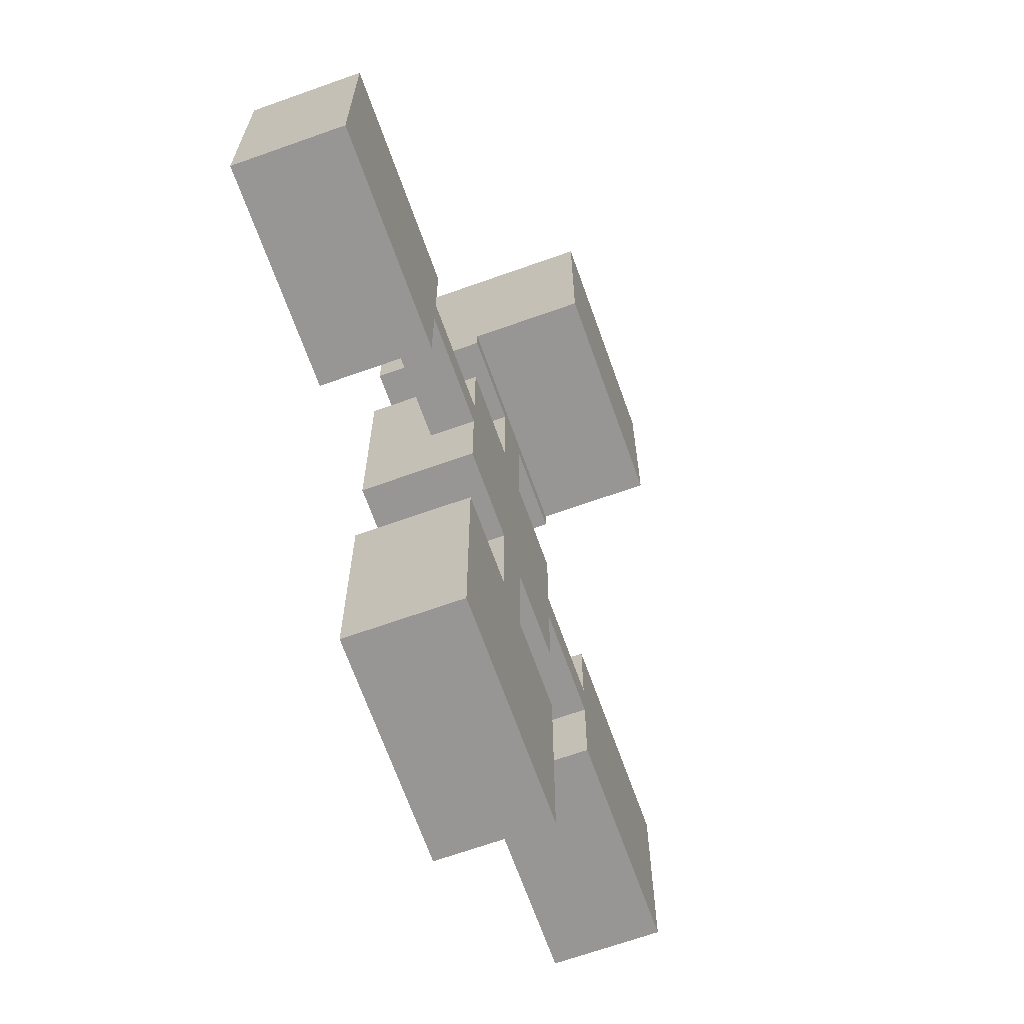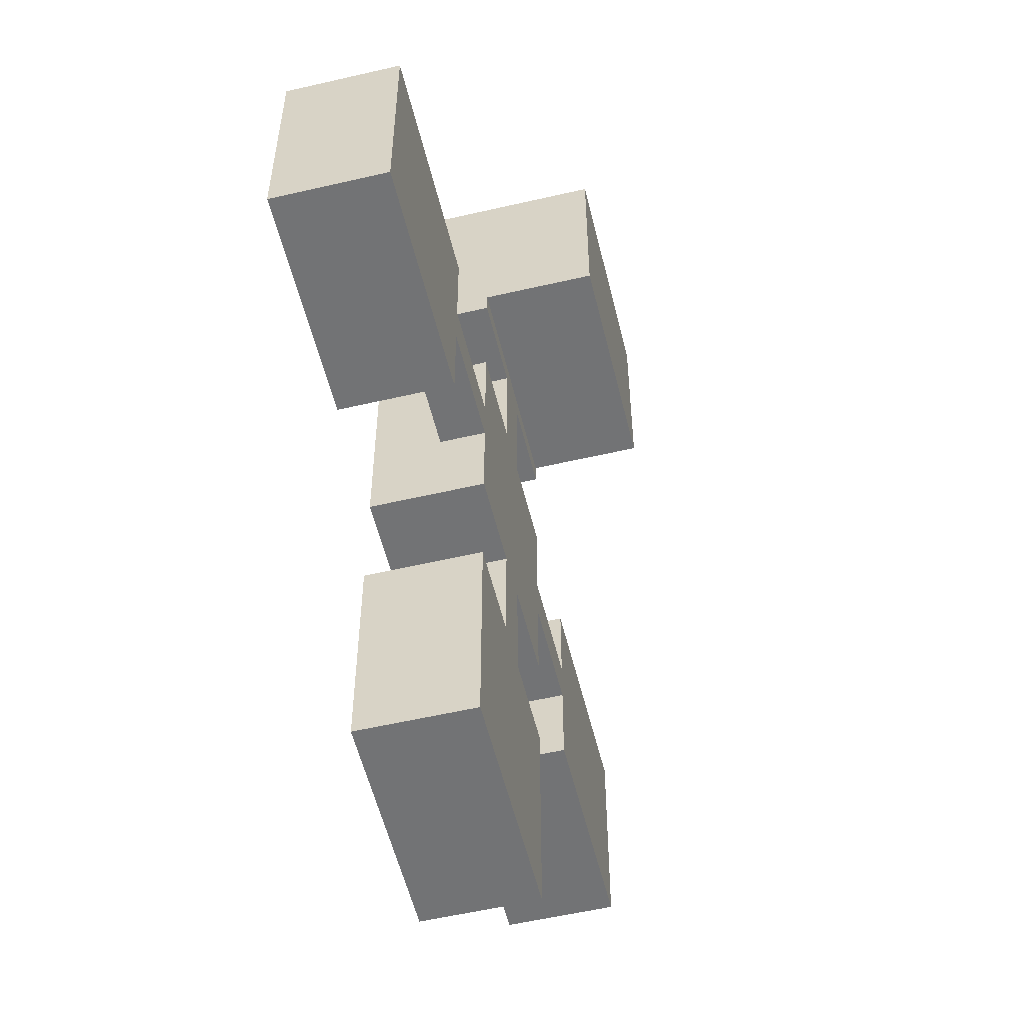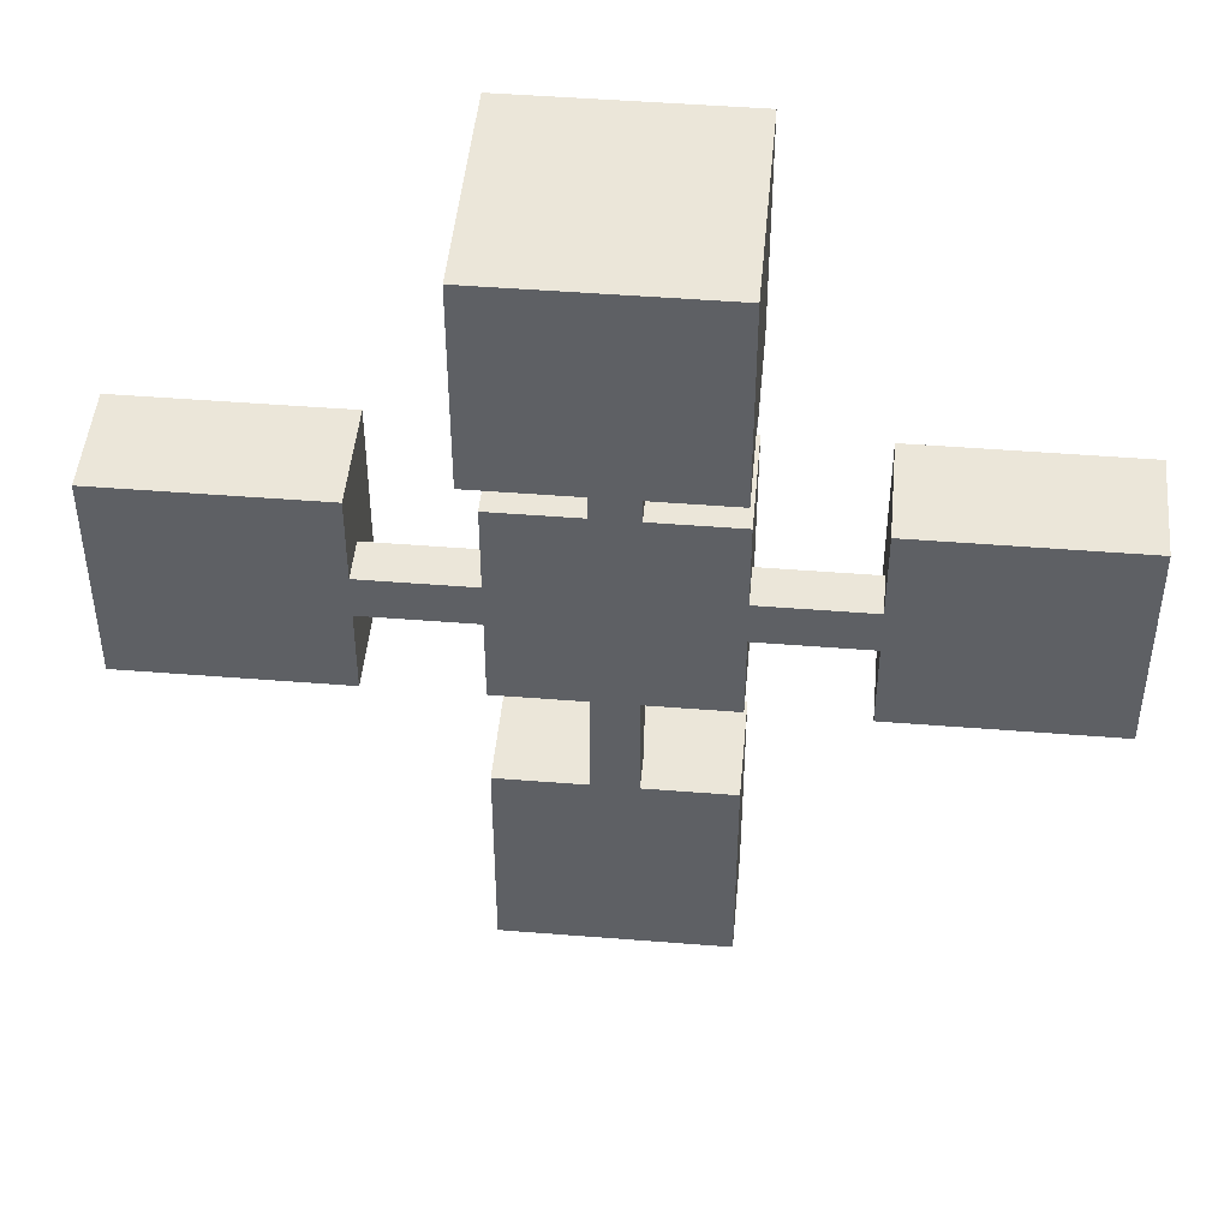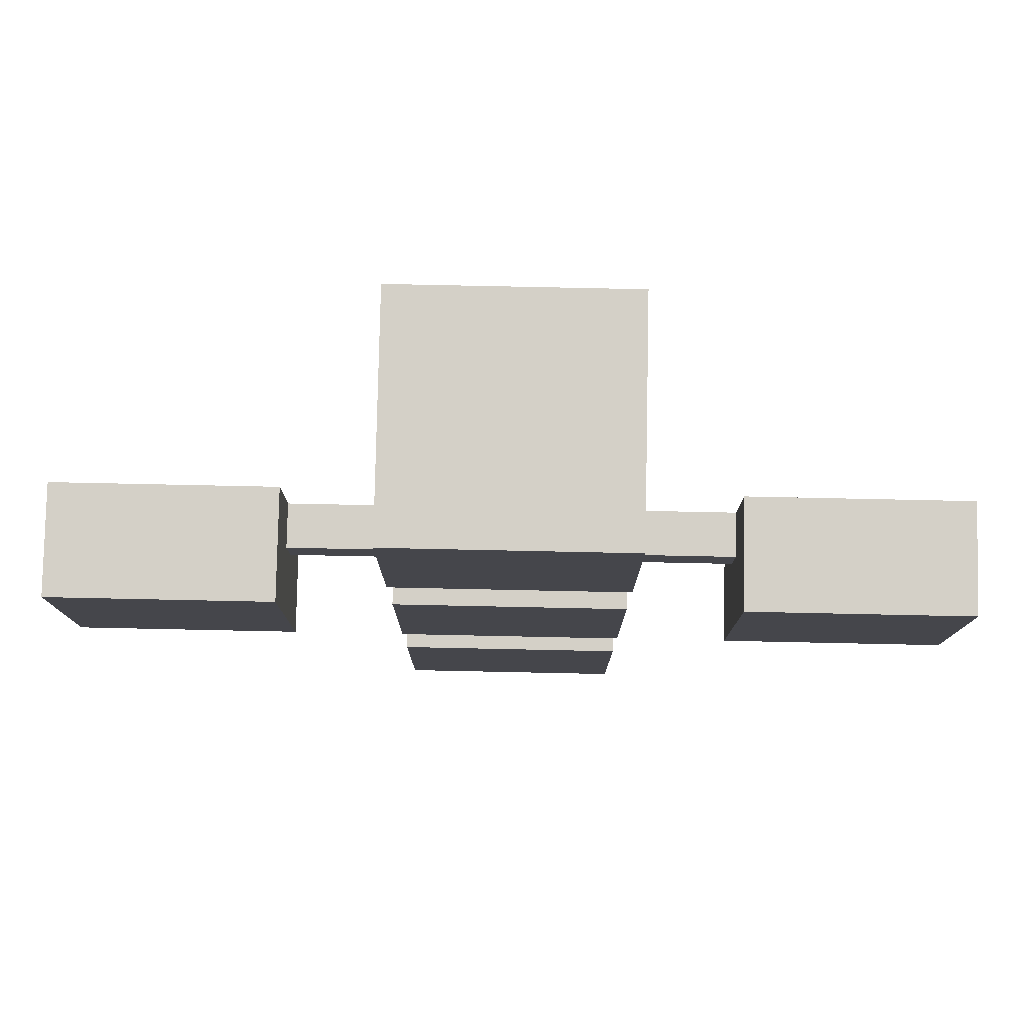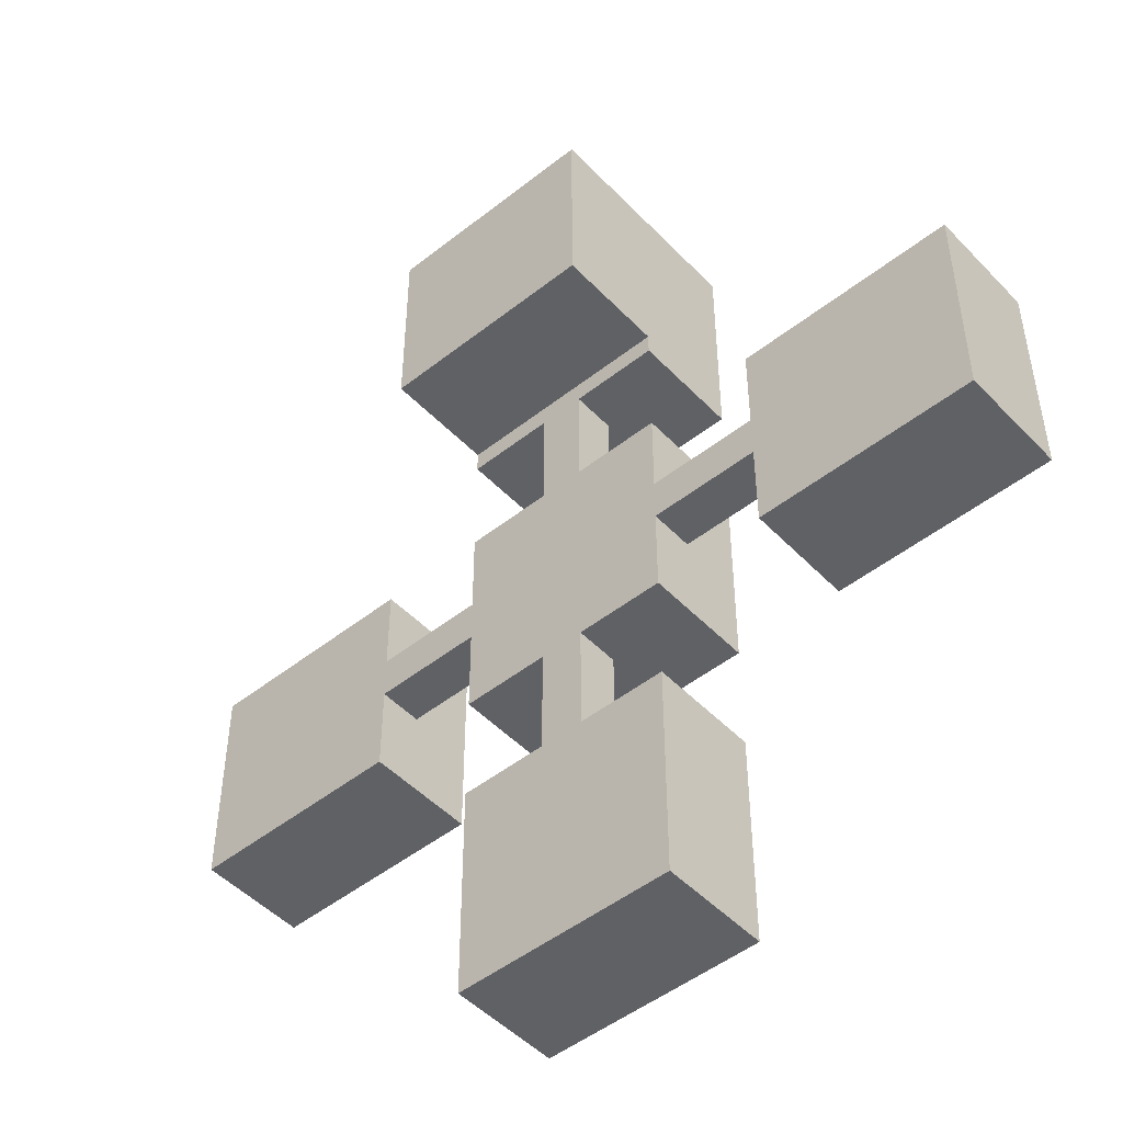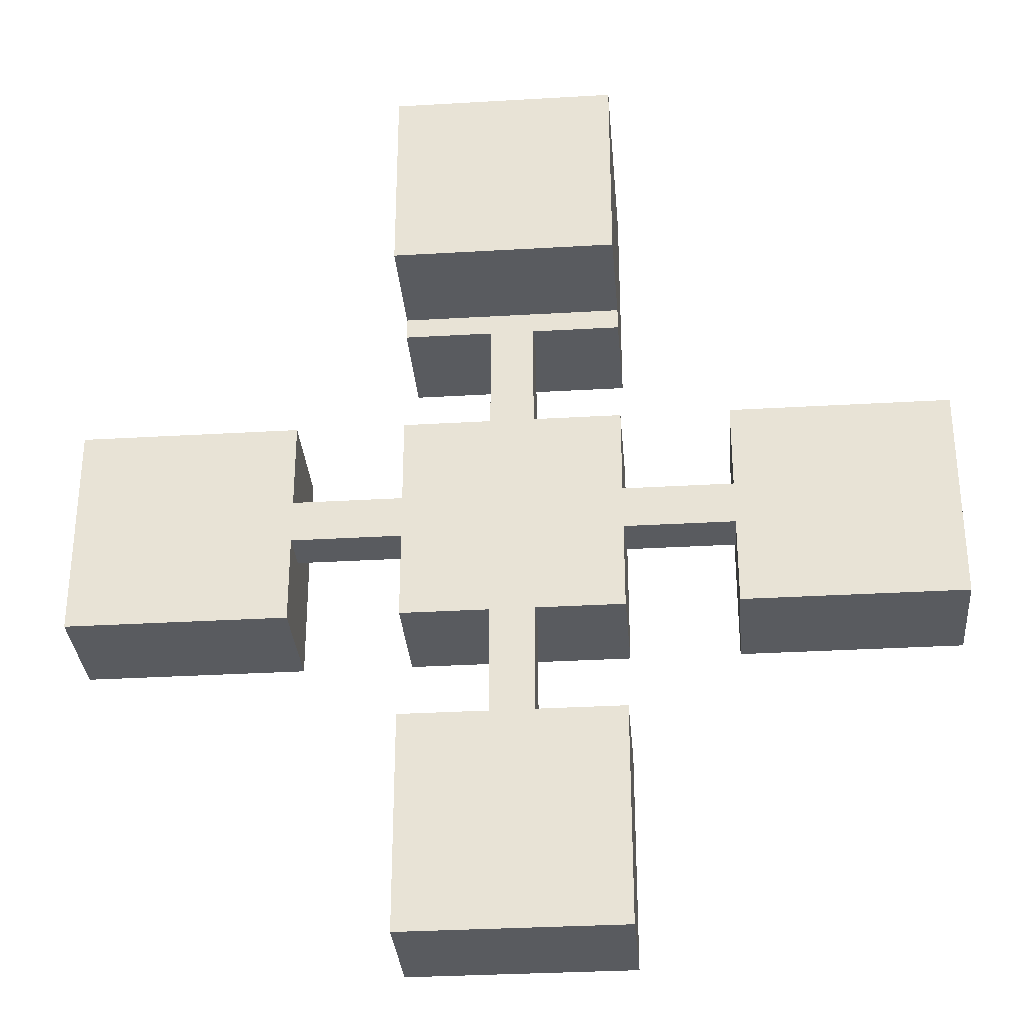
<metadata>
{"format":"obj","ext":"obj","renderer":"f3d","projection":"perspective","resolution":1024,"background":"white","views":[{"elev":-67.9,"azim":-70.4,"up":"+Z"},{"elev":-55.7,"azim":-76.3,"up":"+Z"},{"elev":46.7,"azim":5.2,"up":"+Z"},{"elev":79.9,"azim":-178.8,"up":"+Z"},{"elev":-48.7,"azim":41.3,"up":"+Z"},{"elev":-32.1,"azim":4.7,"up":"+Z"}]}
</metadata>
<code>
g Rooms
v 10 10 -10
v -10 10 -10
v -10 10 10
v 10 10 10
v 2 4 10
v -2 4 10
v 2 4 20
v -2 4 20
v -2 0 10
v 2 0 10
v -2 7.153e-06 20
v 2 7.153e-06 20
v 2 10 20
v -2 10 20
v 2 10 40
v -2 10 40
v -10 10 40
v -10 10 20
v 10 10 20
v 10 10 40
v 2 0 -10
v -2 0 -10
v 2 -4.768e-06 -20
v -2 -4.768e-06 -20
v -2 4 -10
v 2 4 -10
v -2 4 -20
v 2 4 -20
v -2 10 -20
v 2 10 -20
v -2 10 -40
v 2 10 -40
v -10 10 -20
v -10 10 -40
v 10 10 -40
v 10 10 -20
v 2 -4.768e-06 -20
v 2 -4.768e-06 -40
v 10 -4.768e-06 -20
v 10 -4.768e-06 -40
v -2 -4.768e-06 -20
v -2 -4.768e-06 -40
v -10 -4.768e-06 -40
v -10 -4.768e-06 -20
v -10 0 -2
v -10 0 2
v -20 0 -2
v -20 0 2
v -10 4 2
v -10 4 -2
v -20 4 2
v -20 4 -2
v -20 10 2
v -20 10 -2
v -40 10 2
v -40 10 -2
v -20 10 10
v -40 10 10
v -40 10 -10
v -20 10 -10
v -40 0 2
v -20 0 2
v -40 0 10
v -20 0 10
v -20 0 -2
v -40 0 -2
v -20 -3.934e-06 -10
v -40 -3.934e-06 -10
v 2 0 -10
v 10 0 -10
v 10 0 -2
v 2 0 10
v 10 0 2
v 10 0 10
v -2 0 -10
v -10 0 -10
v -10 0 -2
v -10 0 2
v -2 0 10
v -10 0 10
v 10 4 -2
v 10 4 2
v 20 4 -2
v 20 4 2
v 10 0 2
v 10 0 -2
v 20 0 2
v 20 0 -2
v 40 10 2
v 20 10 2
v 40 10 10
v 20 10 10
v 20 10 -2
v 40 10 -2
v 20 10 -10
v 40 10 -10
v 40 0 -2
v 20 0 -2
v 40 -4.649e-06 -10
v 20 -4.649e-06 -10
v 20 0 2
v 40 0 2
v 20 2.623e-06 10
v 40 2.623e-06 10
v 2 7.153e-06 20
v 10 7.153e-06 20
v 10 1.836e-05 22
v -2 7.153e-06 20
v -10 7.153e-06 20
v -10 1.836e-05 22
v 2 -10 40
v 10 -10 22
v 10 -10 40
v -2 -10 40
v -10 -10 22
v -10 -10 40
v 2 0 10
v 10 0 10
v 10 4 10
v 2 4 10
v -10 10 10
v 10 10 10
v -2 4 10
v -10 4 10
v -2 0 10
v -10 0 10
v 2 0 10
v 2 4 10
v 2 7.153e-06 20
v 2 4 20
v -2 4 10
v -2 0 10
v -2 4 20
v -2 7.153e-06 20
v -2 4 20
v -2 7.153e-06 20
v -10 4 20
v -10 7.153e-06 20
v 2 7.153e-06 20
v 2 4 20
v 10 7.153e-06 20
v 10 4 20
v 2 4 40
v 10 4 40
v 2 10 40
v 10 10 40
v -2 4 40
v -2 10 40
v -10 4 40
v -10 10 40
v -2 2.956e-05 40
v -10 2.956e-05 40
v 2 2.956e-05 40
v 10 2.956e-05 40
v -2 4 20
v -10 4 20
v -2 10 20
v -10 10 20
v 10 4 20
v 2 4 20
v 10 10 20
v 2 10 20
v -10 0 -10
v -10 4 -10
v -2 0 -10
v -2 4 -10
v -10 10 -10
v 10 10 -10
v 10 4 -10
v 2 4 -10
v 2 0 -10
v 10 0 -10
v -2 0 -10
v -2 4 -10
v -2 -4.768e-06 -20
v -2 4 -20
v 2 4 -10
v 2 0 -10
v 2 4 -20
v 2 -4.768e-06 -20
v -2 -4.768e-06 -20
v -2 4 -20
v -10 -4.768e-06 -20
v -10 4 -20
v 2 4 -20
v 2 -4.768e-06 -20
v 10 4 -20
v 10 -4.768e-06 -20
v 2 4 -20
v 10 4 -20
v 2 10 -20
v 10 10 -20
v -2 4 -20
v -2 10 -20
v -10 4 -20
v -10 10 -20
v 10 4 -20
v 10 -4.768e-06 -20
v 10 4 -40
v 10 -4.768e-06 -40
v 10 10 -20
v 10 10 -40
v -2 4 -40
v -10 4 -40
v -2 10 -40
v -10 10 -40
v 2 4 -40
v 2 10 -40
v -2 -4.768e-06 -40
v -10 -4.768e-06 -40
v 2 -4.768e-06 -40
v 10 -4.768e-06 -40
v 10 4 -40
v 10 10 -40
v -10 -4.768e-06 -20
v -10 4 -20
v -10 -4.768e-06 -40
v -10 4 -40
v -10 10 -40
v -10 10 -20
v -10 0 2
v -10 0 10
v -10 4 10
v -10 4 2
v -10 10 -10
v -10 10 10
v -10 4 -2
v -10 4 -10
v -10 0 -10
v -10 0 -2
v -10 0 2
v -10 4 2
v -20 0 2
v -20 4 2
v -10 4 -2
v -10 0 -2
v -20 4 -2
v -20 0 -2
v -20 4 -2
v -20 0 -2
v -20 4 -10
v -20 -3.934e-06 -10
v -20 0 2
v -20 4 2
v -20 0 10
v -20 4 10
v -20 4 -2
v -20 4 -10
v -20 10 -2
v -20 10 -10
v -20 4 2
v -20 10 2
v -20 4 10
v -20 10 10
v -20 4 -10
v -40 4 -10
v -20 10 -10
v -40 10 -10
v -20 -3.934e-06 -10
v -40 -3.934e-06 -10
v -40 4 2
v -40 0 2
v -40 4 10
v -40 0 10
v -40 0 -2
v -40 4 -2
v -40 -3.934e-06 -10
v -40 4 -10
v -40 10 -10
v -40 10 -2
v -40 10 2
v -40 10 10
v -40 4 10
v -20 4 10
v -40 10 10
v -20 10 10
v -20 0 10
v -40 0 10
v 10 0 -10
v 10 4 -10
v 10 4 -2
v 10 0 -2
v 10 10 -10
v 10 10 10
v 10 4 10
v 10 4 2
v 10 0 2
v 10 0 10
v 10 0 -2
v 10 4 -2
v 20 0 -2
v 20 4 -2
v 10 4 2
v 10 0 2
v 20 4 2
v 20 0 2
v 20 4 2
v 20 0 2
v 20 4 10
v 20 2.623e-06 10
v 20 0 -2
v 20 4 -2
v 20 -4.649e-06 -10
v 20 4 -10
v 20 4 2
v 20 4 10
v 20 10 2
v 20 10 10
v 20 4 -2
v 20 10 -2
v 20 4 -10
v 20 10 -10
v 20 4 10
v 40 4 10
v 20 10 10
v 40 10 10
v 20 2.623e-06 10
v 40 2.623e-06 10
v 40 4 10
v 40 4 2
v 40 10 10
v 40 10 2
v 40 4 -2
v 40 10 -2
v 40 4 -10
v 40 10 -10
v 40 0 2
v 40 2.623e-06 10
v 40 0 -2
v 40 -4.649e-06 -10
v 40 4 -10
v 20 4 -10
v 40 10 -10
v 20 10 -10
v 20 -4.649e-06 -10
v 40 -4.649e-06 -10
v 10 7.153e-06 20
v 10 4 20
v 10 1.836e-05 22
v 10 10 20
v 10 2.956e-05 40
v 10 4 40
v 10 10 40
v -10 10 20
v -10 1.836e-05 22
v -10 10 40
v -10 4 40
v -10 2.956e-05 40
v -10 4 20
v -10 7.153e-06 20
v 10 1.836e-05 22
v 10 2.956e-05 40
v 10 -10 22
v 10 -10 40
v -10 2.956e-05 40
v -10 1.836e-05 22
v -10 -10 40
v -10 -10 22
v -10 1.836e-05 22
v 10 1.836e-05 22
v -10 -10 22
v 10 -10 22
v -2 2.956e-05 40
v -10 2.956e-05 40
v -2 -10 40
v -10 -10 40
v 2 2.956e-05 40
v 2 -10 40
v 10 2.956e-05 40
v 10 -10 40
g Floor 01
f 2 1 3
f 3 1 4
f 6 5 7
f 8 6 7
f 10 9 11
f 12 10 11
f 14 13 15
f 16 14 15
f 14 16 17
f 18 14 17
f 15 13 19
f 20 15 19
f 22 21 23
f 24 22 23
f 26 25 27
f 28 26 27
f 30 29 31
f 32 30 31
f 31 29 33
f 34 31 33
f 30 32 35
f 36 30 35
f 38 37 39
f 40 38 39
f 41 37 38
f 42 41 38
f 41 42 43
f 44 41 43
f 46 45 47
f 48 46 47
f 50 49 51
f 52 50 51
f 54 53 55
f 56 54 55
f 55 53 57
f 58 55 57
f 54 56 59
f 60 54 59
f 62 61 63
f 64 62 63
f 62 65 66
f 61 62 66
f 66 65 67
f 68 66 67
f 70 69 71
f 71 69 72
f 73 72 74
f 72 73 71
f 69 75 72
f 75 76 77
f 75 77 78
f 79 78 80
f 78 79 75
f 75 79 72
f 82 81 83
f 84 82 83
f 86 85 87
f 88 86 87
f 90 89 91
f 92 90 91
f 90 93 94
f 89 90 94
f 94 93 95
f 96 94 95
f 98 97 99
f 100 98 99
f 98 101 102
f 97 98 102
f 102 101 103
f 104 102 103
f 106 105 107
f 107 105 108
f 108 109 110
f 108 110 107
f 112 111 113
f 111 112 114
f 114 115 116
f 115 114 112
g Wall 01
f 118 117 119
f 120 119 117
f 120 121 122
f 120 122 119
f 121 120 123
f 124 121 123
f 125 124 123
f 124 125 126
f 128 127 129
f 130 128 129
f 132 131 133
f 134 132 133
f 136 135 137
f 138 136 137
f 140 139 141
f 142 140 141
f 144 143 145
f 146 144 145
f 143 147 148
f 145 143 148
f 147 149 150
f 148 147 150
f 147 151 152
f 149 147 152
f 153 147 143
f 147 153 151
f 153 143 144
f 154 153 144
f 156 155 157
f 158 156 157
f 160 159 161
f 162 160 161
f 155 160 162
f 157 155 162
f 164 163 165
f 165 166 164
f 164 166 167
f 167 166 168
f 170 169 168
f 170 168 166
f 170 171 172
f 172 169 170
f 174 173 175
f 176 174 175
f 178 177 179
f 180 178 179
f 182 181 183
f 184 182 183
f 186 185 187
f 188 186 187
f 190 189 191
f 192 190 191
f 189 193 194
f 191 189 194
f 193 195 196
f 194 193 196
f 198 197 199
f 200 198 199
f 199 197 201
f 202 199 201
f 204 203 205
f 206 204 205
f 203 207 208
f 205 203 208
f 209 203 204
f 210 209 204
f 203 209 211
f 211 207 203
f 207 211 212
f 213 207 212
f 207 213 214
f 208 207 214
f 216 215 217
f 218 216 217
f 216 218 219
f 220 216 219
f 222 221 223
f 224 223 221
f 224 225 226
f 224 226 223
f 225 224 227
f 225 227 228
f 230 229 227
f 228 227 229
f 232 231 233
f 234 232 233
f 236 235 237
f 238 236 237
f 240 239 241
f 242 240 241
f 244 243 245
f 246 244 245
f 248 247 249
f 250 248 249
f 247 251 252
f 249 247 252
f 251 253 254
f 252 251 254
f 256 255 257
f 258 256 257
f 259 255 256
f 260 259 256
f 262 261 263
f 264 262 263
f 262 265 261
f 266 261 265
f 266 265 267
f 268 266 267
f 266 268 269
f 270 266 269
f 261 266 270
f 271 261 270
f 263 261 271
f 272 263 271
f 274 273 275
f 276 274 275
f 274 277 278
f 273 274 278
f 280 279 281
f 282 281 279
f 283 280 281
f 283 281 284
f 286 285 284
f 286 284 281
f 286 287 285
f 288 285 287
f 290 289 291
f 292 290 291
f 294 293 295
f 296 294 295
f 298 297 299
f 300 298 299
f 302 301 303
f 304 302 303
f 306 305 307
f 308 306 307
f 305 309 310
f 307 305 310
f 309 311 312
f 310 309 312
f 314 313 315
f 316 314 315
f 317 313 314
f 318 317 314
f 320 319 321
f 322 320 321
f 323 320 322
f 324 323 322
f 325 323 324
f 326 325 324
f 320 327 328
f 319 320 328
f 323 329 320
f 327 320 329
f 329 323 325
f 330 329 325
f 332 331 333
f 334 332 333
f 332 335 336
f 331 332 336
f 338 337 339
f 340 338 339
f 339 341 342
f 342 343 339
f 339 343 340
f 345 344 346
f 347 345 346
f 345 347 348
f 344 345 349
f 349 345 350
f 352 351 353
f 354 352 353
f 356 355 357
f 358 356 357
f 360 359 361
f 362 360 361
f 364 363 365
f 366 364 365
f 363 367 368
f 365 363 368
f 367 369 370
f 368 367 370

</code>
